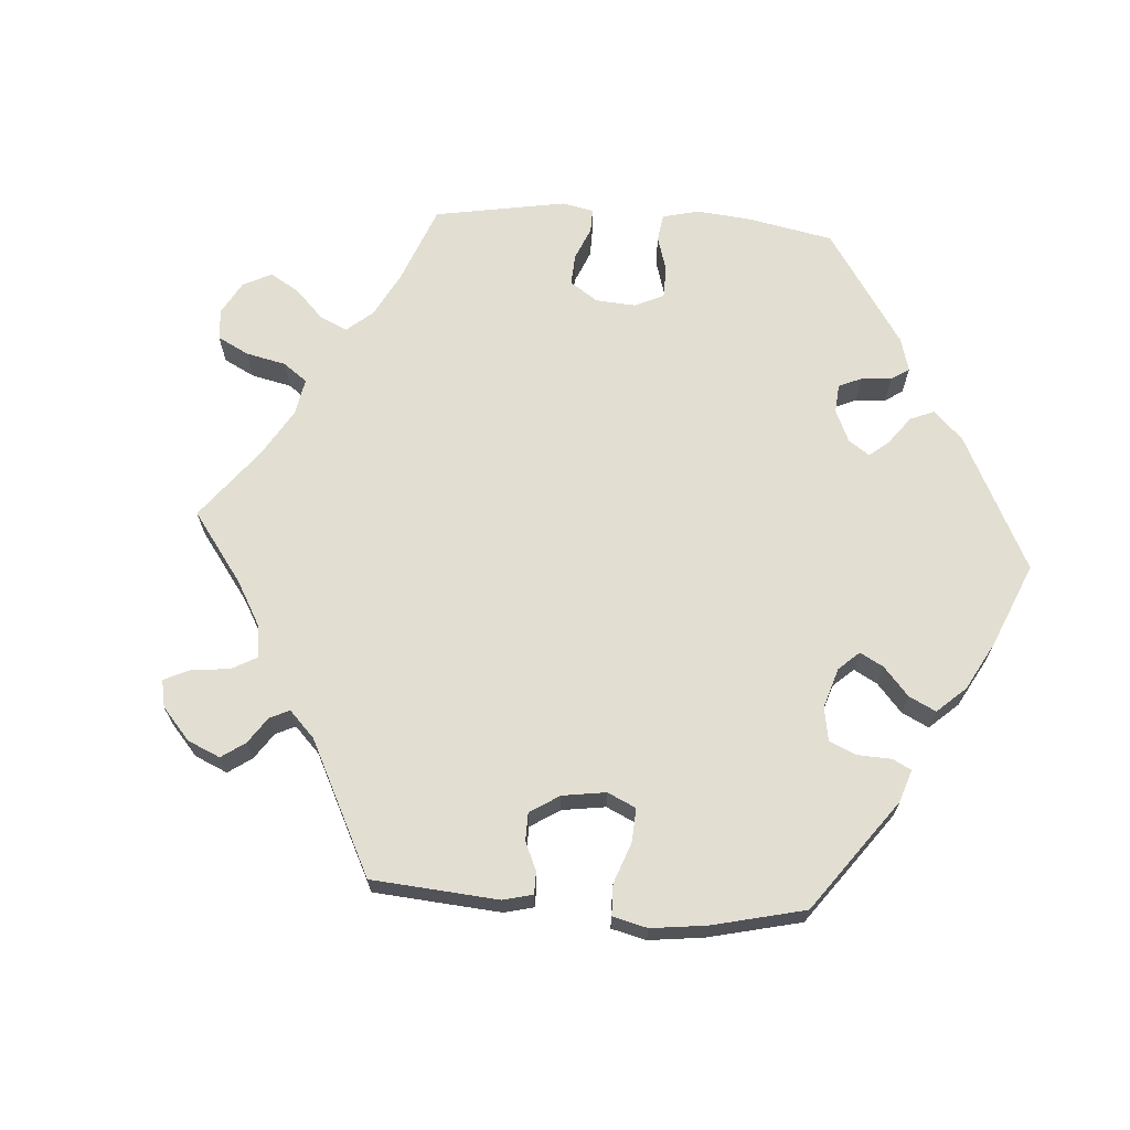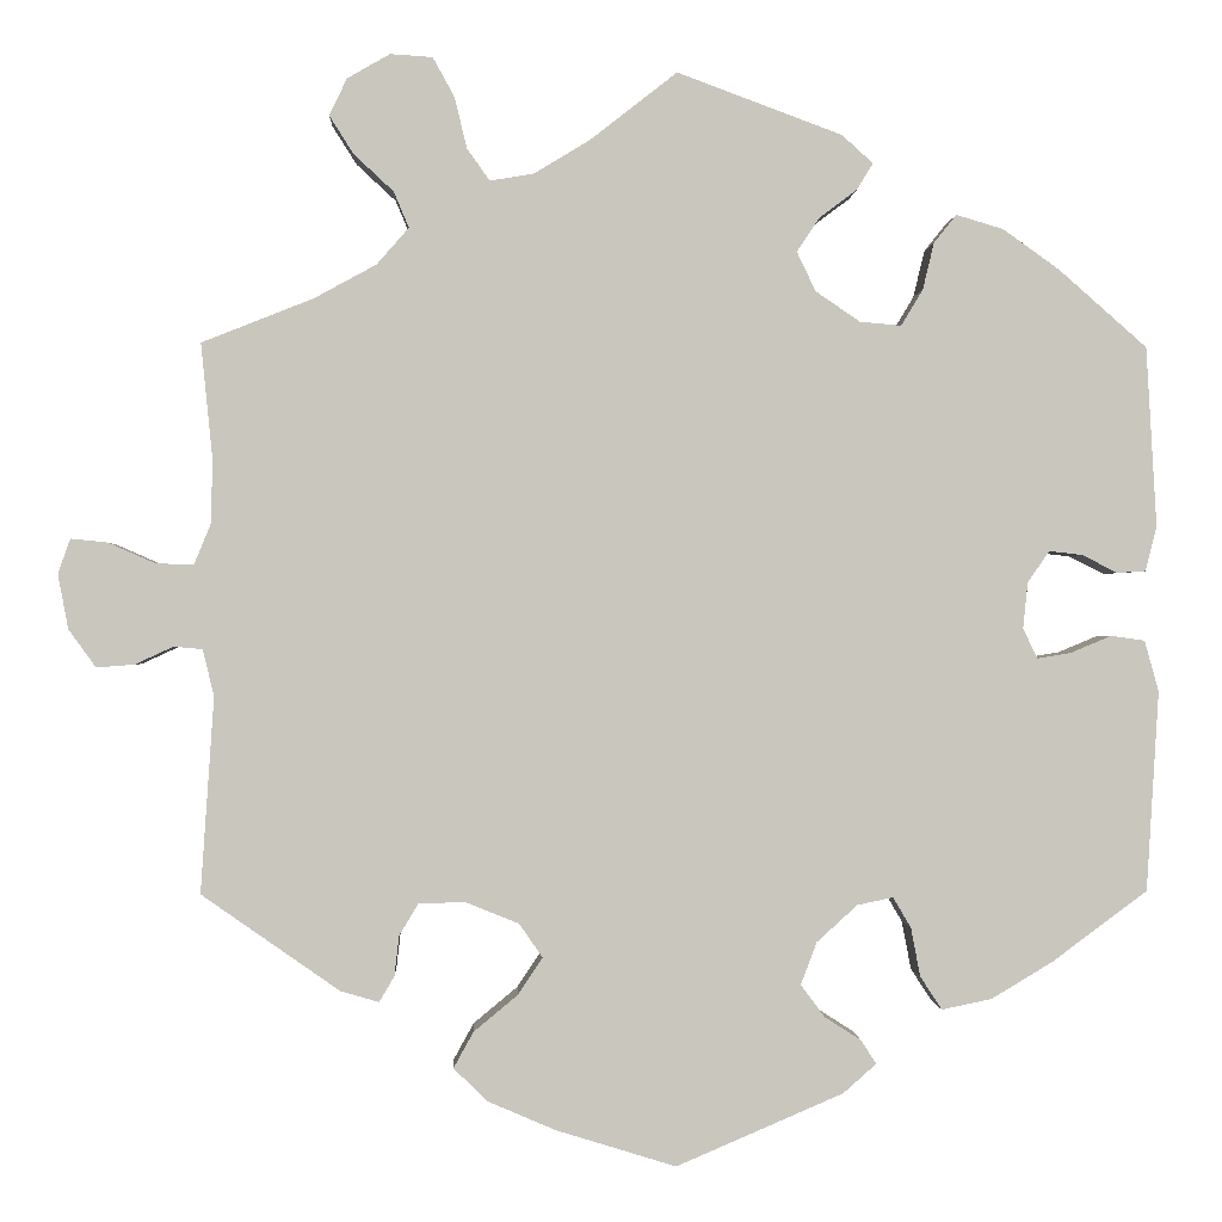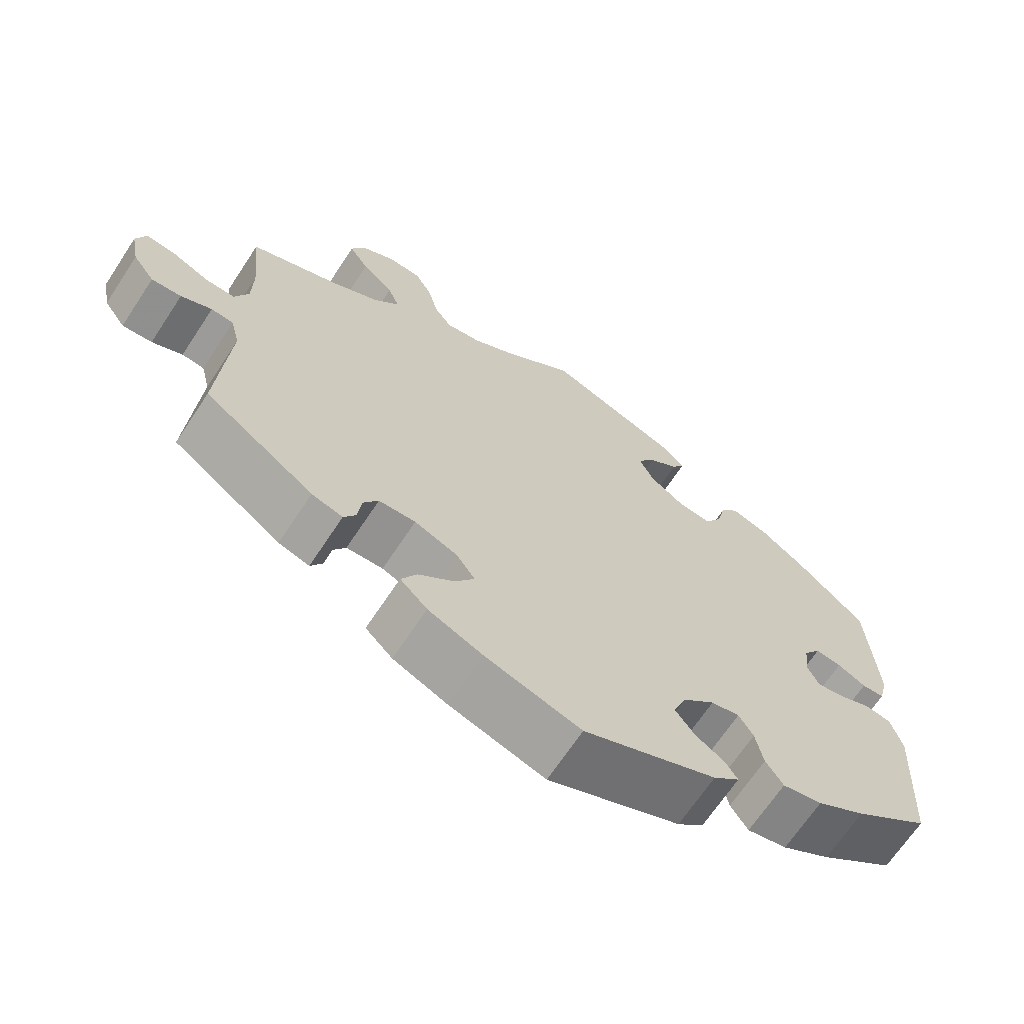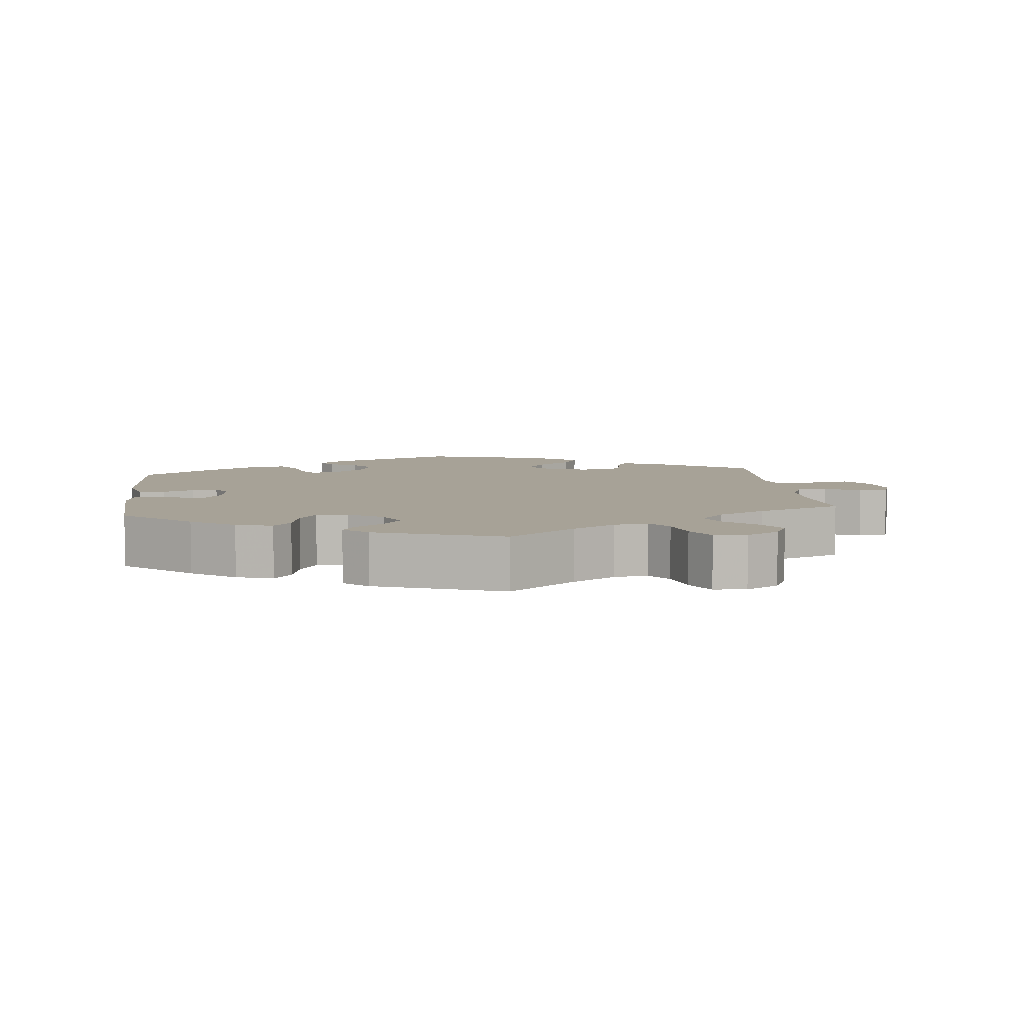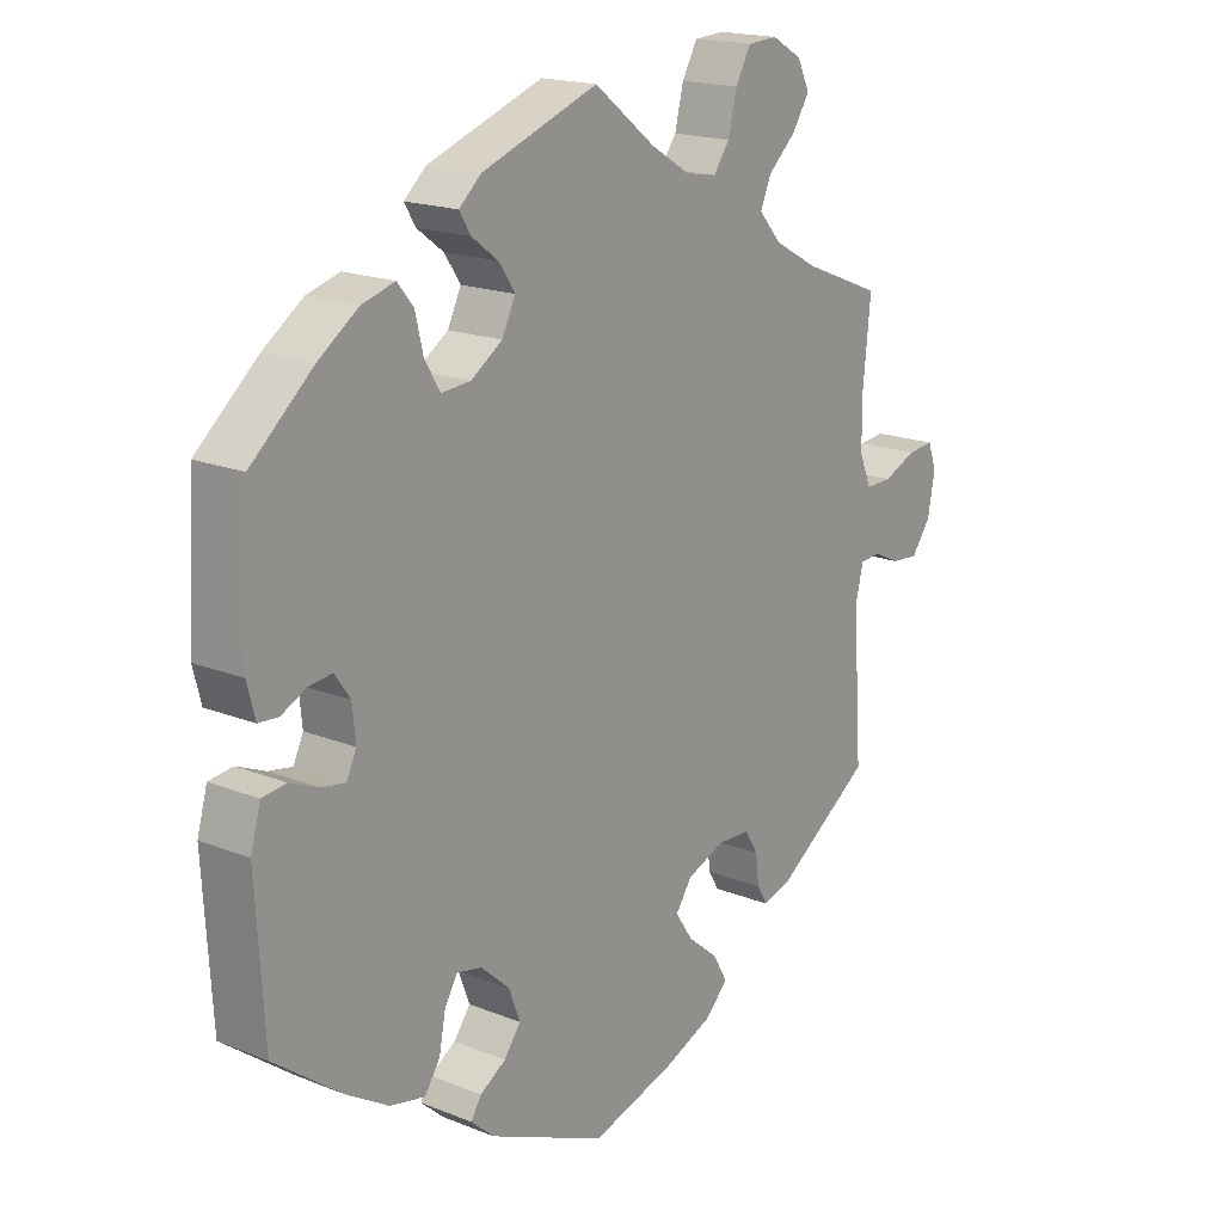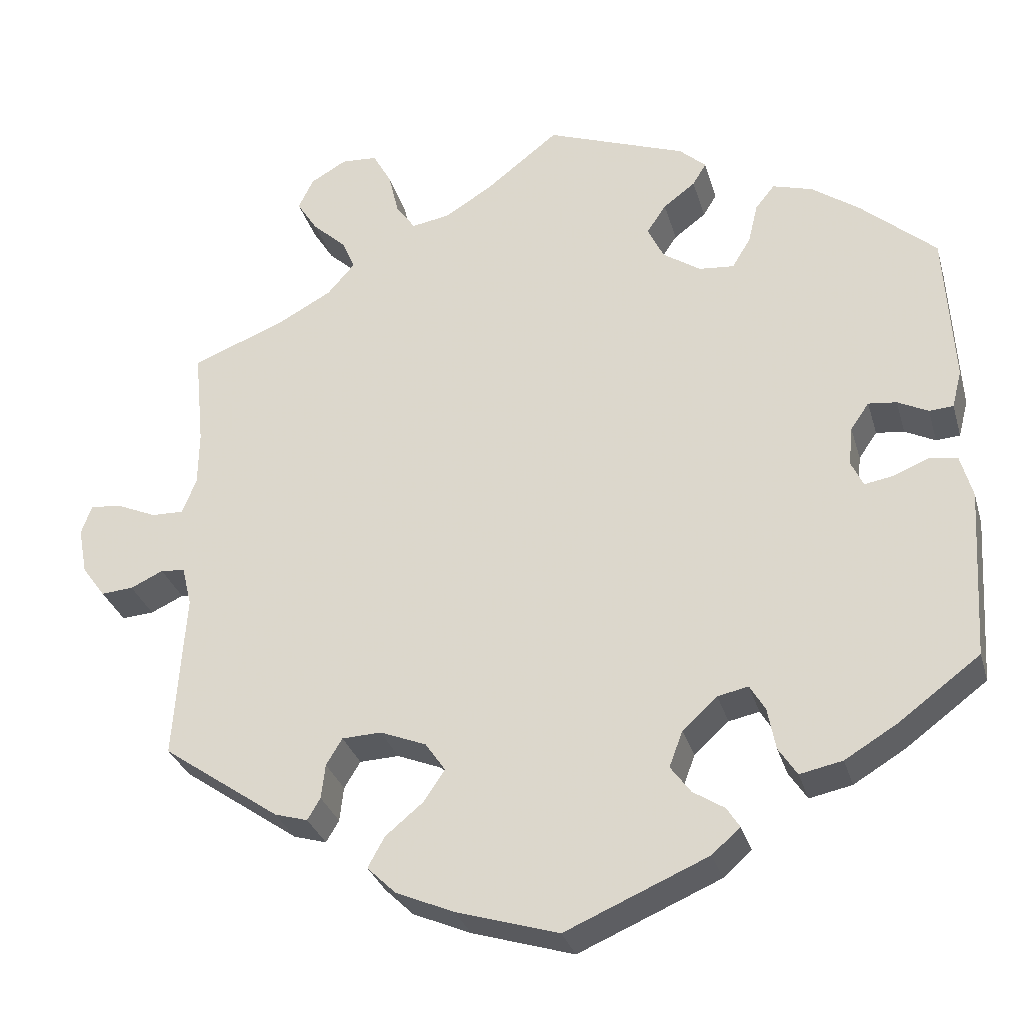
<metadata>
{"format":"obj","ext":"obj","renderer":"f3d","projection":"perspective","resolution":1024,"background":"white","views":[{"elev":68.0,"azim":154.0,"up":"+Y"},{"elev":-0.3,"azim":177.6,"up":"+Z"},{"elev":-67.5,"azim":146.6,"up":"+Z"},{"elev":6.6,"azim":-6.6,"up":"+Y"},{"elev":17.8,"azim":-51.7,"up":"+Z"},{"elev":-30.5,"azim":-164.8,"up":"+Z"}]}
</metadata>
<code>
v -0.176 0.07 -0.502
v -0.211 0.07 -0.471
v -0.195 0.07 -0.446
v -0.156 0.07 -0.421
v -0.131 0.07 -0.387
v -0.148 0.07 -0.342
v -0.191 0.07 -0.303
v -0.229 0.07 -0.295
v -0.248 0.07 -0.327
v -0.258 0.07 -0.379
v -0.281 0.07 -0.414
v -0.334 0.07 -0.403
v -0.399 0.07 -0.364
v -0.5 0.07 -0.289
v -0.513 0.07 -0.077
v -0.498 0.07 -0.023
v -0.462 0.07 -0.018
v -0.419 0.07 -0.036
v -0.383 0.07 -0.042
v -0.368 0.07 -0.01
v -0.373 0.07 0.039
v -0.396 0.07 0.072
v -0.431 0.07 0.068
v -0.469 0.07 0.049
v -0.499 0.07 0.051
v -0.511 0.07 0.098
v -0.5 0.07 0.289
v -0.407 0.07 0.371
v -0.347 0.07 0.414
v -0.297 0.07 0.429
v -0.273 0.07 0.399
v -0.261 0.07 0.349
v -0.238 0.07 0.311
v -0.194 0.07 0.315
v -0.147 0.07 0.347
v -0.127 0.07 0.389
v -0.151 0.07 0.425
v -0.191 0.07 0.455
v -0.208 0.07 0.483
v -0.175 0.07 0.513
v 0 0.07 0.578
v 0.092 0.07 0.506
v 0.151 0.07 0.47
v 0.198 0.07 0.462
v 0.222 0.07 0.496
v 0.235 0.07 0.55
v 0.258 0.07 0.592
v 0.303 0.07 0.595
v 0.348 0.07 0.569
v 0.367 0.07 0.53
v 0.341 0.07 0.489
v 0.299 0.07 0.45
v 0.283 0.07 0.412
v 0.317 0.07 0.373
v 0.383 0.07 0.337
v 0.501 0.07 0.29
v 0.489 0.07 0.17
v 0.49 0.07 0.101
v 0.508 0.07 0.057
v 0.548 0.07 0.058
v 0.598 0.07 0.08
v 0.637 0.07 0.084
v 0.65 0.07 0.047
v 0.639 0.07 -0.011
v 0.61 0.07 -0.051
v 0.57 0.07 -0.048
v 0.529 0.07 -0.029
v 0.499 0.07 -0.032
v 0.487 0.07 -0.081
v 0.501 0.07 -0.289
v 0.355 0.07 -0.391
v 0.314 0.07 -0.403
v 0.298 0.07 -0.376
v 0.293 0.07 -0.333
v 0.273 0.07 -0.3
v 0.224 0.07 -0.298
v 0.167 0.07 -0.321
v 0.142 0.07 -0.357
v 0.168 0.07 -0.396
v 0.215 0.07 -0.435
v 0.236 0.07 -0.473
v 0.2 0.07 -0.508
v 0.128 0.07 -0.539
v 0.001 0.07 -0.578
v -0.176 0 -0.502
v -0.211 0 -0.471
v -0.195 0 -0.446
v -0.156 0 -0.421
v -0.131 0 -0.387
v -0.148 0 -0.342
v -0.191 0 -0.303
v -0.229 0 -0.295
v -0.248 0 -0.327
v -0.258 0 -0.379
v -0.281 0 -0.414
v -0.334 0 -0.403
v -0.399 0 -0.364
v -0.5 0 -0.289
v -0.513 0 -0.077
v -0.498 0 -0.023
v -0.462 0 -0.018
v -0.419 0 -0.036
v -0.383 0 -0.042
v -0.368 0 -0.01
v -0.373 0 0.039
v -0.396 0 0.072
v -0.431 0 0.068
v -0.469 0 0.049
v -0.499 0 0.051
v -0.511 0 0.098
v -0.5 0 0.289
v -0.407 0 0.371
v -0.347 0 0.414
v -0.297 0 0.429
v -0.273 0 0.399
v -0.261 0 0.349
v -0.238 0 0.311
v -0.194 0 0.315
v -0.147 0 0.347
v -0.127 0 0.389
v -0.151 0 0.425
v -0.191 0 0.455
v -0.208 0 0.483
v -0.175 0 0.513
v 0 0 0.578
v 0.092 0 0.506
v 0.151 0 0.47
v 0.198 0 0.462
v 0.222 0 0.496
v 0.235 0 0.55
v 0.258 0 0.592
v 0.303 0 0.595
v 0.348 0 0.569
v 0.367 0 0.53
v 0.341 0 0.489
v 0.299 0 0.45
v 0.283 0 0.412
v 0.317 0 0.373
v 0.383 0 0.337
v 0.501 0 0.29
v 0.489 0 0.17
v 0.49 0 0.101
v 0.508 0 0.057
v 0.548 0 0.058
v 0.598 0 0.08
v 0.637 0 0.084
v 0.65 0 0.047
v 0.639 0 -0.011
v 0.61 0 -0.051
v 0.57 0 -0.048
v 0.529 0 -0.029
v 0.499 0 -0.032
v 0.487 0 -0.081
v 0.501 0 -0.289
v 0.355 0 -0.391
v 0.314 0 -0.403
v 0.298 0 -0.376
v 0.293 0 -0.333
v 0.273 0 -0.3
v 0.224 0 -0.298
v 0.167 0 -0.321
v 0.142 0 -0.357
v 0.168 0 -0.396
v 0.215 0 -0.435
v 0.236 0 -0.473
v 0.2 0 -0.508
v 0.128 0 -0.539
v 0.001 0 -0.578
f 79 80 81 82
f 78 79 82 83
f 71 72 73 74
f 69 70 71 74
f 68 69 74 75
f 64 65 66 67
f 64 67 68
f 63 64 68
f 60 61 62 63
f 59 60 63 68
f 58 59 68 75
f 55 56 57
f 54 55 57 58
f 53 54 58 75
f 49 50 51 52
f 49 52 53
f 48 49 53
f 45 46 47 48
f 44 45 48 53
f 43 44 53 75
f 39 40 41 42
f 37 38 39 42
f 36 37 42 43
f 35 36 43 75
f 29 30 31 32
f 29 32 33
f 28 29 33
f 27 28 33
f 26 27 33
f 23 24 25 26
f 22 23 26 33
f 21 22 33 34
f 15 16 17 18
f 15 18 19
f 14 15 19
f 13 14 19
f 12 13 19 20
f 9 10 11 12
f 8 9 12 20
f 1 2 3 4
f 1 4 5
f 78 83 84 1
f 34 35 75 76
f 34 76 77
f 7 8 20 21
f 6 7 21 34
f 5 6 34 77
f 1 5 77 78
f 166 165 164 163
f 167 166 163 162
f 158 157 156 155
f 158 155 154 153
f 159 158 153 152
f 151 150 149 148
f 152 151 148
f 152 148 147
f 147 146 145 144
f 152 147 144 143
f 159 152 143 142
f 141 140 139
f 142 141 139 138
f 159 142 138 137
f 136 135 134 133
f 137 136 133
f 137 133 132
f 132 131 130 129
f 137 132 129 128
f 159 137 128 127
f 126 125 124 123
f 126 123 122 121
f 127 126 121 120
f 159 127 120 119
f 116 115 114 113
f 117 116 113
f 117 113 112
f 117 112 111
f 117 111 110
f 110 109 108 107
f 117 110 107 106
f 118 117 106 105
f 102 101 100 99
f 103 102 99
f 103 99 98
f 103 98 97
f 104 103 97 96
f 96 95 94 93
f 104 96 93 92
f 88 87 86 85
f 89 88 85
f 85 168 167 162
f 160 159 119 118
f 161 160 118
f 105 104 92 91
f 118 105 91 90
f 161 118 90 89
f 162 161 89 85
f 1 85 86 2
f 2 86 87 3
f 3 87 88 4
f 4 88 89 5
f 5 89 90 6
f 6 90 91 7
f 7 91 92 8
f 8 92 93 9
f 9 93 94 10
f 10 94 95 11
f 11 95 96 12
f 12 96 97 13
f 13 97 98 14
f 14 98 99 15
f 15 99 100 16
f 16 100 101 17
f 17 101 102 18
f 18 102 103 19
f 19 103 104 20
f 20 104 105 21
f 21 105 106 22
f 22 106 107 23
f 23 107 108 24
f 24 108 109 25
f 25 109 110 26
f 26 110 111 27
f 27 111 112 28
f 28 112 113 29
f 29 113 114 30
f 30 114 115 31
f 31 115 116 32
f 32 116 117 33
f 33 117 118 34
f 34 118 119 35
f 35 119 120 36
f 36 120 121 37
f 37 121 122 38
f 38 122 123 39
f 39 123 124 40
f 40 124 125 41
f 41 125 126 42
f 42 126 127 43
f 43 127 128 44
f 44 128 129 45
f 45 129 130 46
f 46 130 131 47
f 47 131 132 48
f 48 132 133 49
f 49 133 134 50
f 50 134 135 51
f 51 135 136 52
f 52 136 137 53
f 53 137 138 54
f 54 138 139 55
f 55 139 140 56
f 56 140 141 57
f 57 141 142 58
f 58 142 143 59
f 59 143 144 60
f 60 144 145 61
f 61 145 146 62
f 62 146 147 63
f 63 147 148 64
f 64 148 149 65
f 65 149 150 66
f 66 150 151 67
f 67 151 152 68
f 68 152 153 69
f 69 153 154 70
f 70 154 155 71
f 71 155 156 72
f 72 156 157 73
f 73 157 158 74
f 74 158 159 75
f 75 159 160 76
f 76 160 161 77
f 77 161 162 78
f 78 162 163 79
f 79 163 164 80
f 80 164 165 81
f 81 165 166 82
f 82 166 167 83
f 83 167 168 84
f 84 168 85 1

</code>
